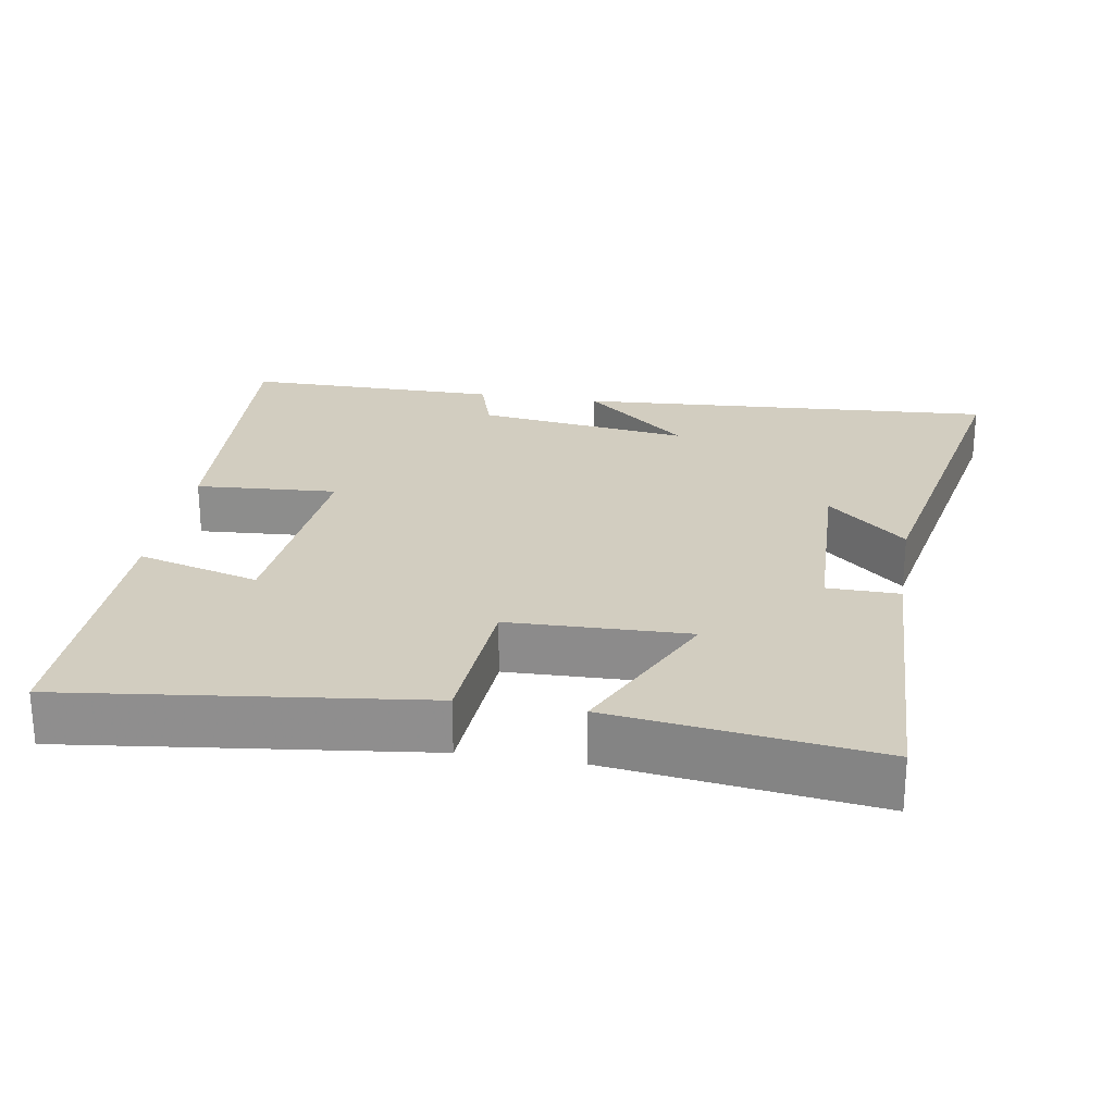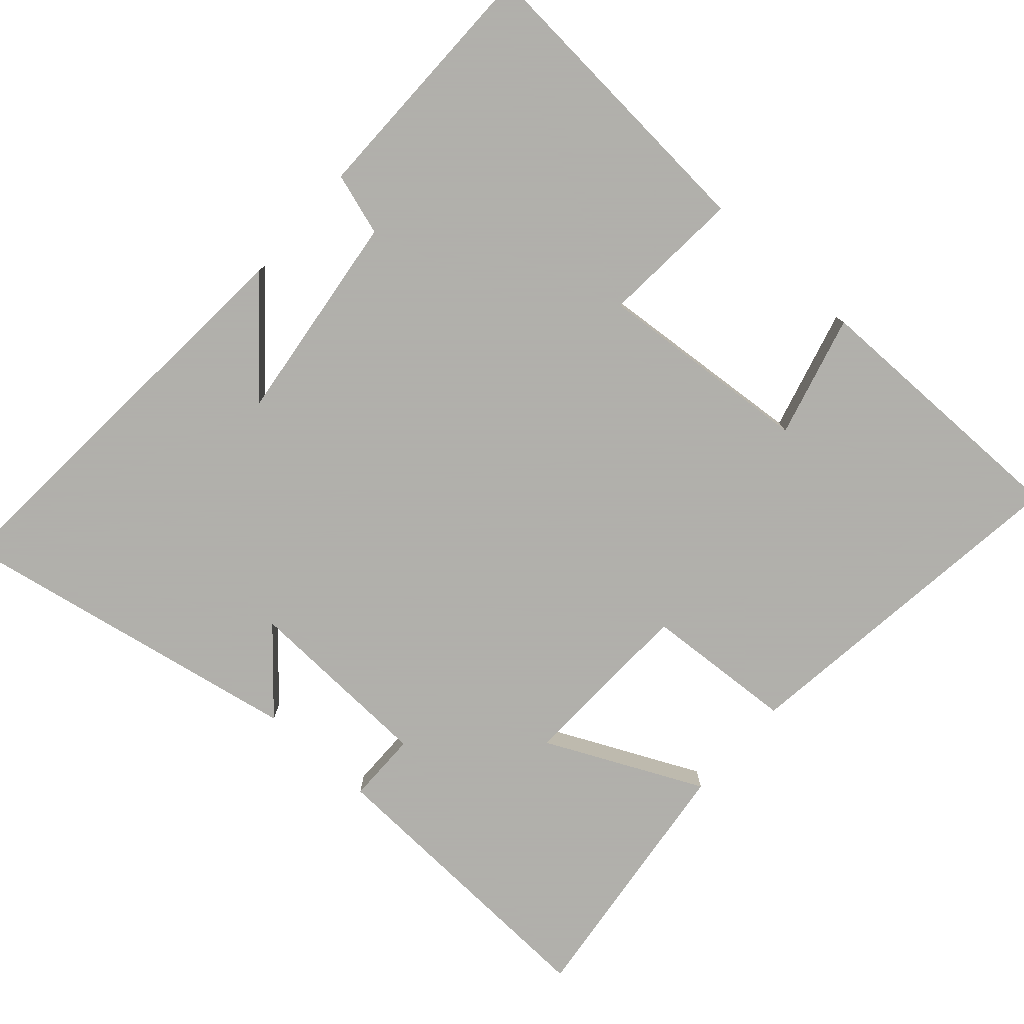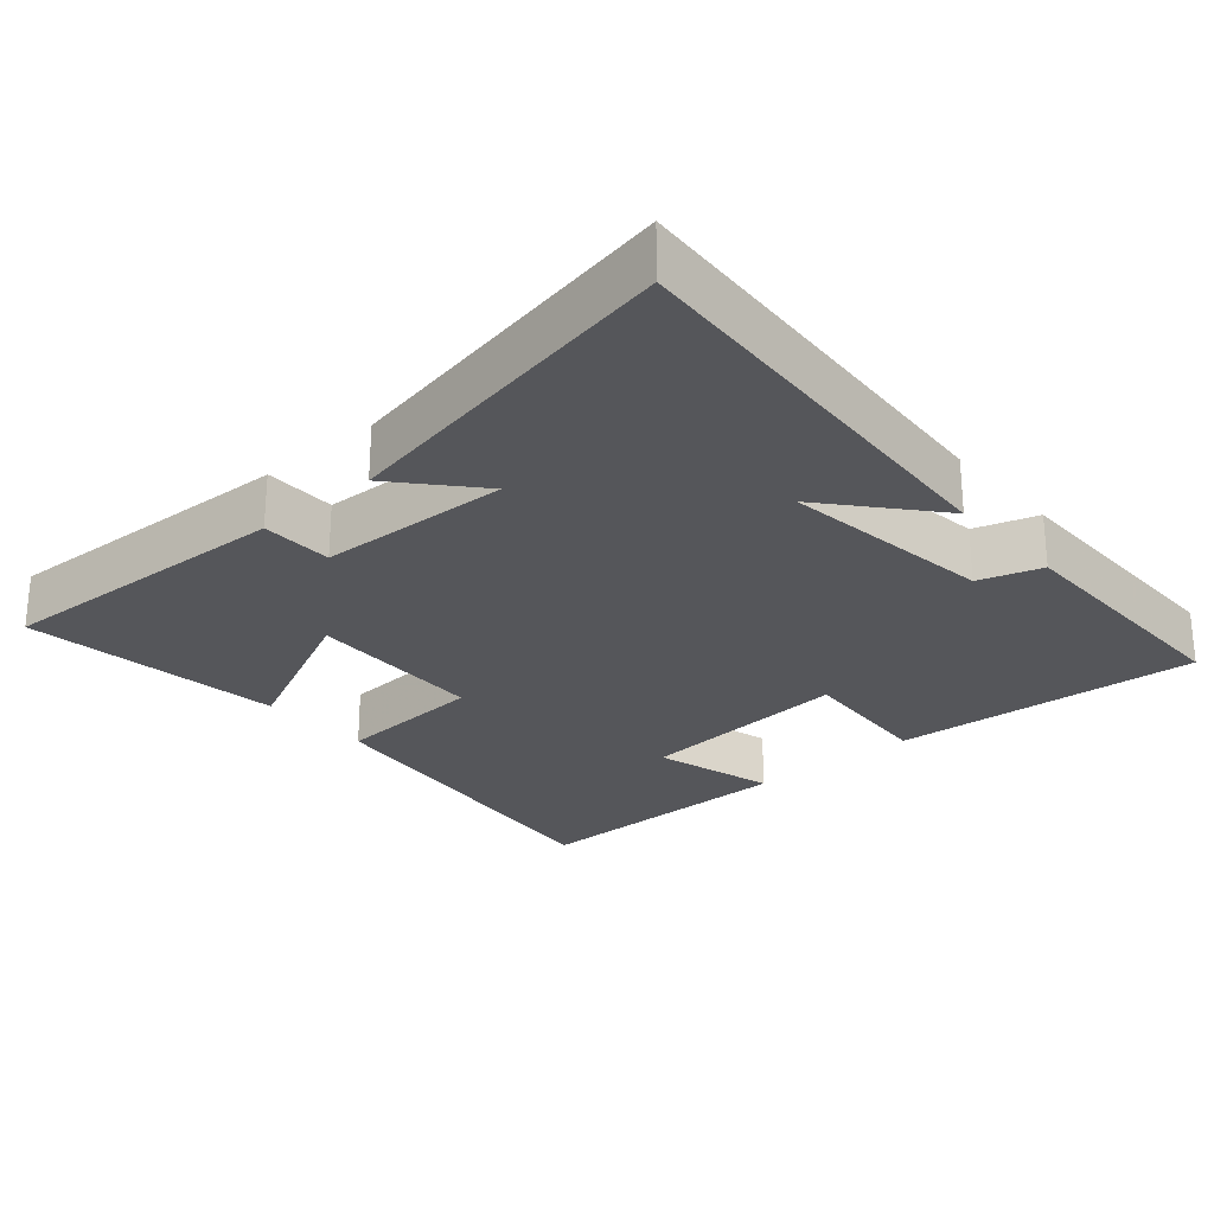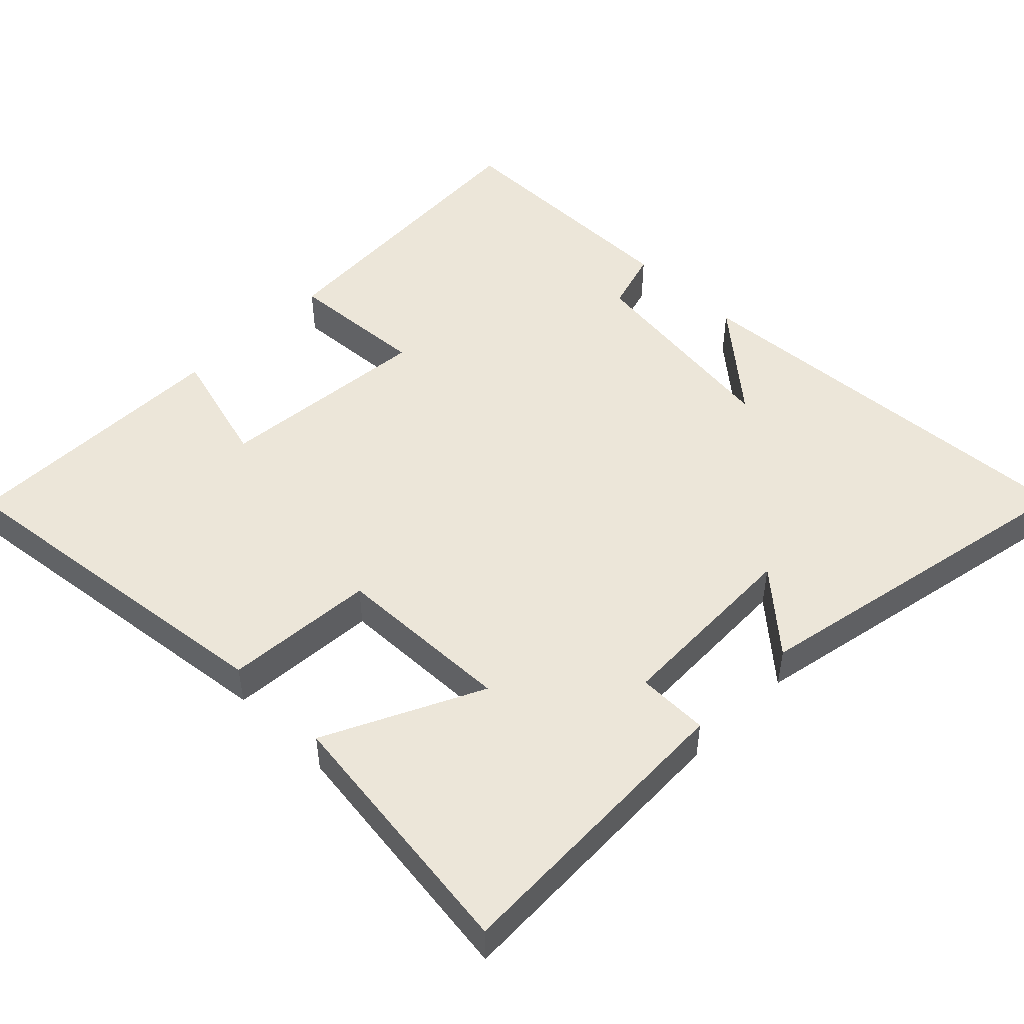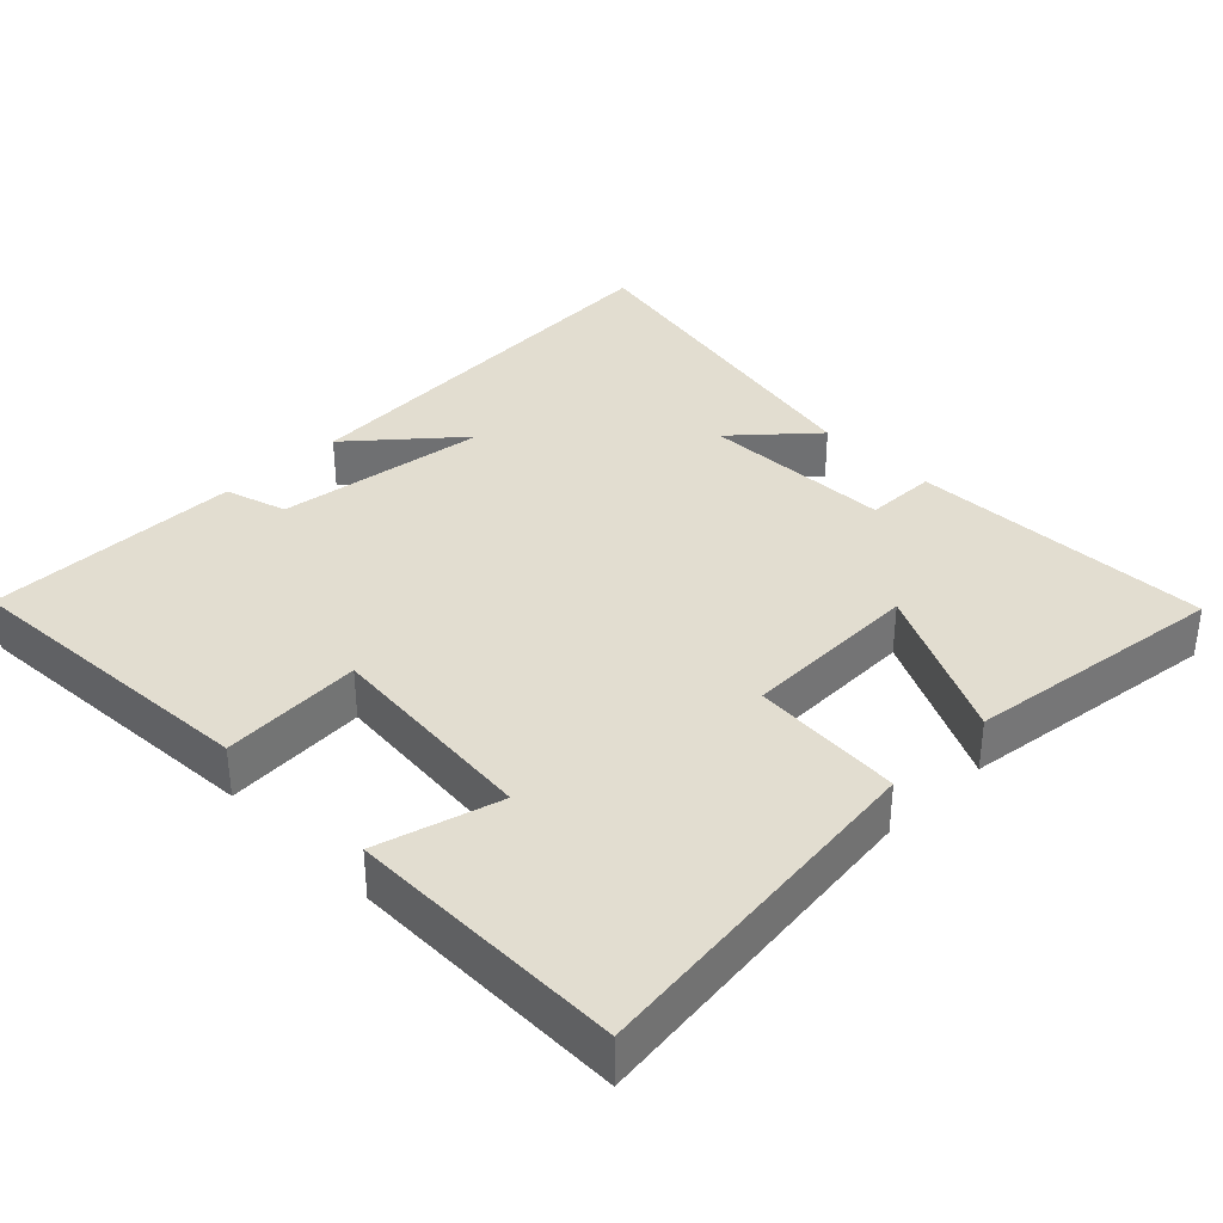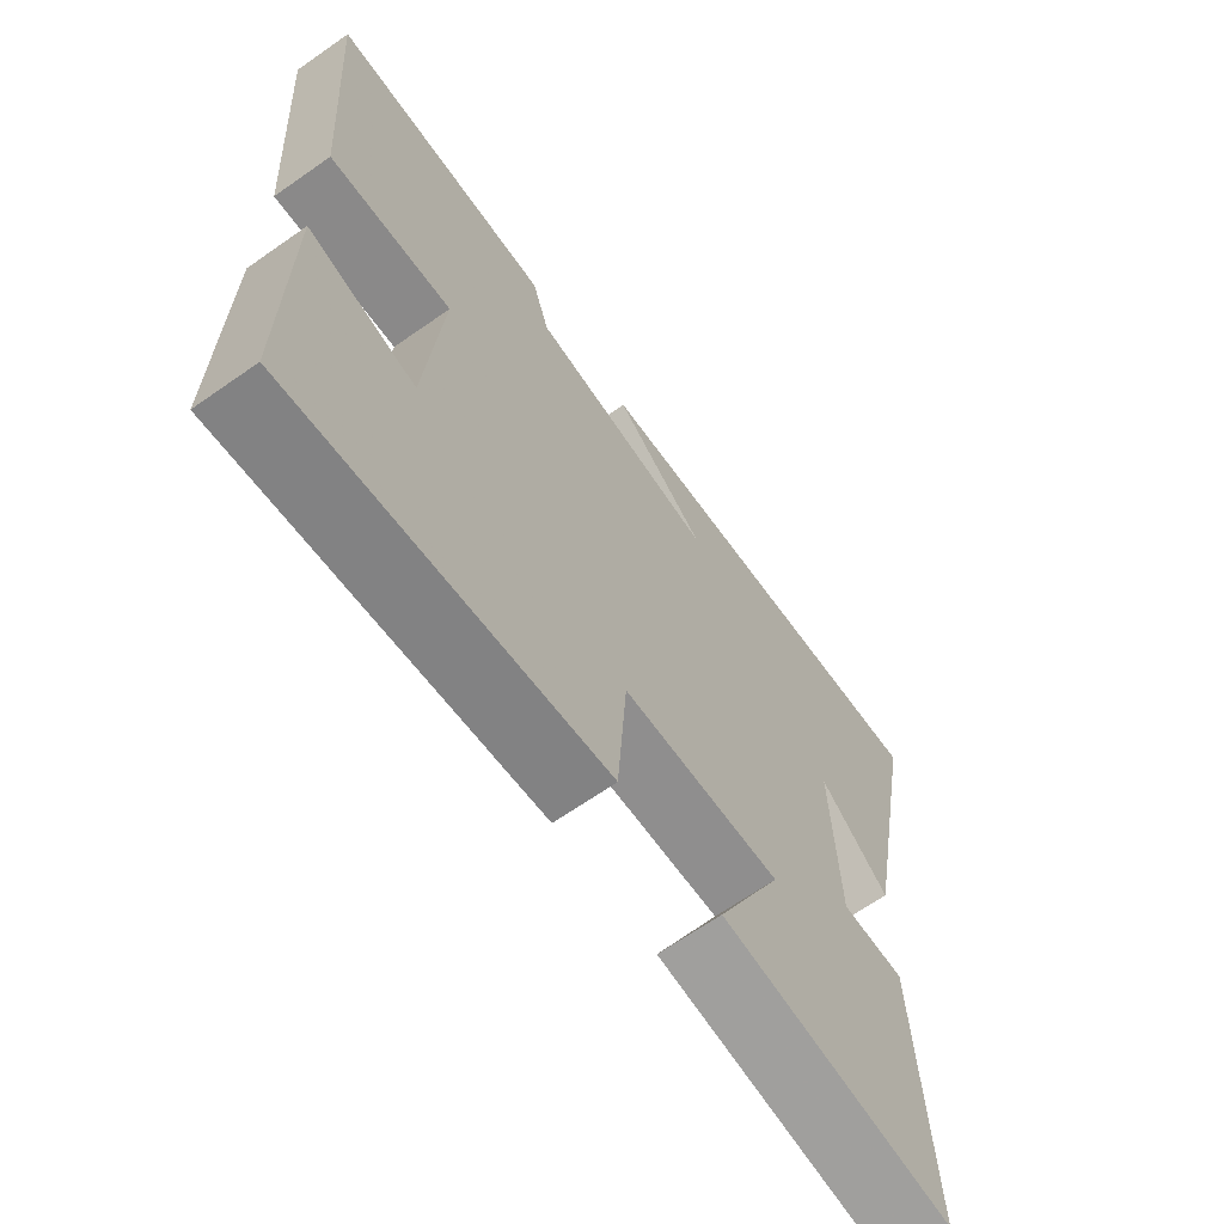
<metadata>
{"format":"obj","ext":"obj","renderer":"f3d","projection":"perspective","resolution":1024,"background":"white","views":[{"elev":24.7,"azim":-170.4,"up":"+Y"},{"elev":-78.4,"azim":48.1,"up":"+Y"},{"elev":-25.8,"azim":-49.0,"up":"+Y"},{"elev":48.9,"azim":-135.1,"up":"+Y"},{"elev":35.4,"azim":135.7,"up":"+Y"},{"elev":-66.4,"azim":125.1,"up":"+Z"}]}
</metadata>
<code>
v -0.594 0.07 0.541
v -0.005 0.07 0.5
v -0.152 0.07 0.375
v 0.146 0.07 0.413
v 0.173 0.07 0.5
v 0.53 0.07 0.499
v 0.5 0.07 0.067
v 0.303 0.07 0.081
v 0.329 0.07 -0.221
v 0.5 0.07 -0.175
v 0.502 0.07 -0.562
v 0.009 0.07 -0.5
v -0.005 0.07 -0.289
v -0.255 0.07 -0.281
v -0.151 0.07 -0.5
v -0.517 0.07 -0.545
v -0.5 0.07 -0.123
v -0.4 0.07 -0.122
v -0.39 0.07 0.146
v -0.5 0.07 0.049
v -0.594 0 0.541
v -0.005 0 0.5
v -0.152 0 0.375
v 0.146 0 0.413
v 0.173 0 0.5
v 0.53 0 0.499
v 0.5 0 0.067
v 0.303 0 0.081
v 0.329 0 -0.221
v 0.5 0 -0.175
v 0.502 0 -0.562
v 0.009 0 -0.5
v -0.005 0 -0.289
v -0.255 0 -0.281
v -0.151 0 -0.5
v -0.517 0 -0.545
v -0.5 0 -0.123
v -0.4 0 -0.122
v -0.39 0 0.146
v -0.5 0 0.049
f 19 20 1
f 16 17 18
f 15 16 18
f 14 15 18
f 13 14 18 19
f 11 12 13
f 9 10 11
f 13 19 1
f 11 13 1
f 9 11 1
f 6 7 8
f 5 6 8
f 4 5 8
f 3 4 8 9
f 1 2 3
f 1 3 9
f 21 40 39
f 38 37 36
f 38 36 35
f 38 35 34
f 39 38 34 33
f 33 32 31
f 31 30 29
f 21 39 33
f 21 33 31
f 21 31 29
f 28 27 26
f 28 26 25
f 28 25 24
f 29 28 24 23
f 23 22 21
f 29 23 21
f 1 21 22 2
f 2 22 23 3
f 3 23 24 4
f 4 24 25 5
f 5 25 26 6
f 6 26 27 7
f 7 27 28 8
f 8 28 29 9
f 9 29 30 10
f 10 30 31 11
f 11 31 32 12
f 12 32 33 13
f 13 33 34 14
f 14 34 35 15
f 15 35 36 16
f 16 36 37 17
f 17 37 38 18
f 18 38 39 19
f 19 39 40 20
f 20 40 21 1

</code>
